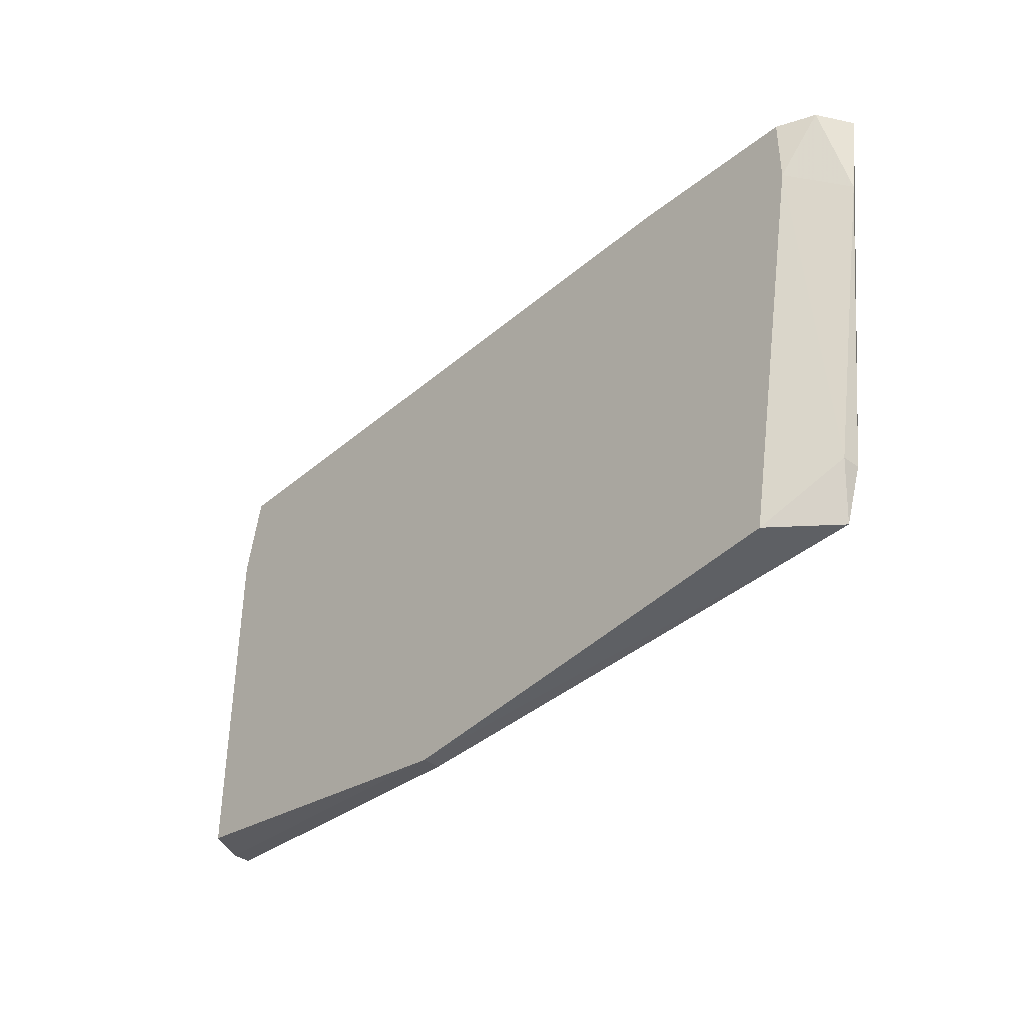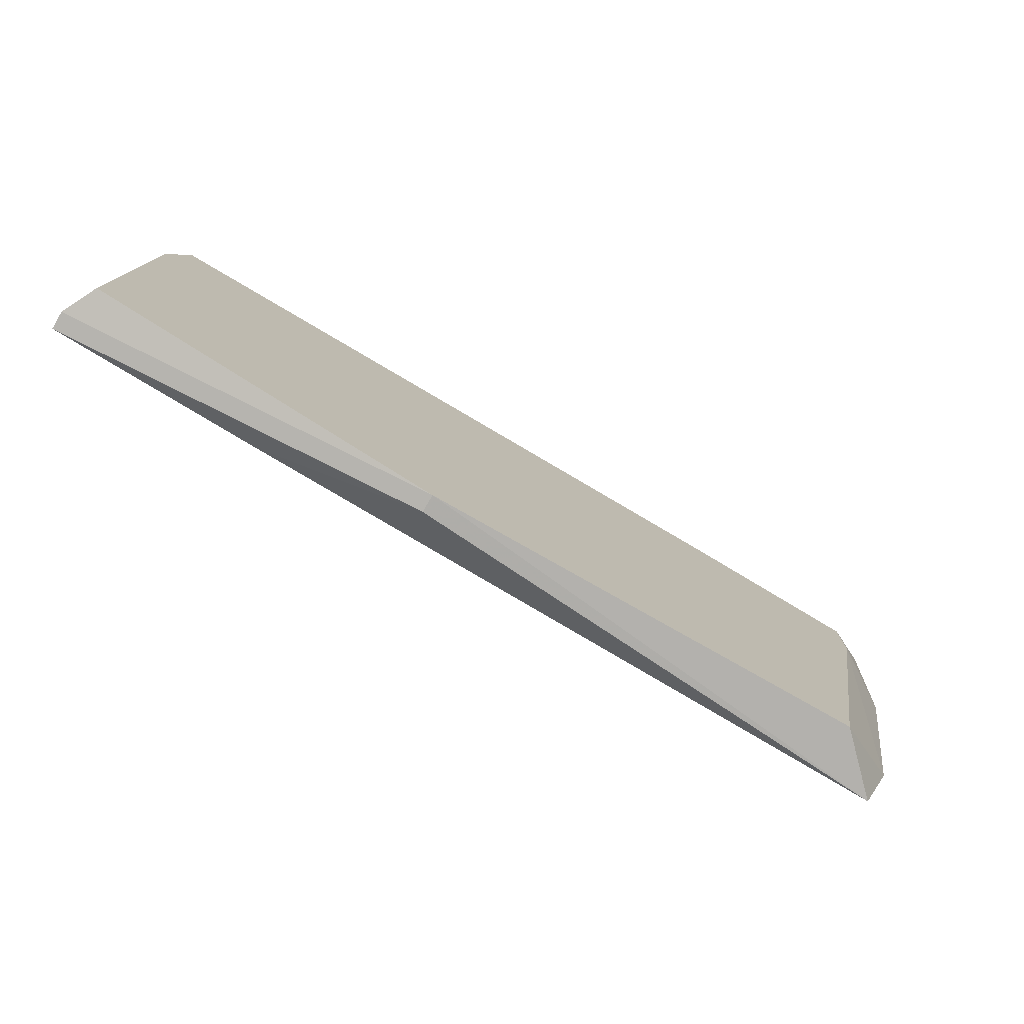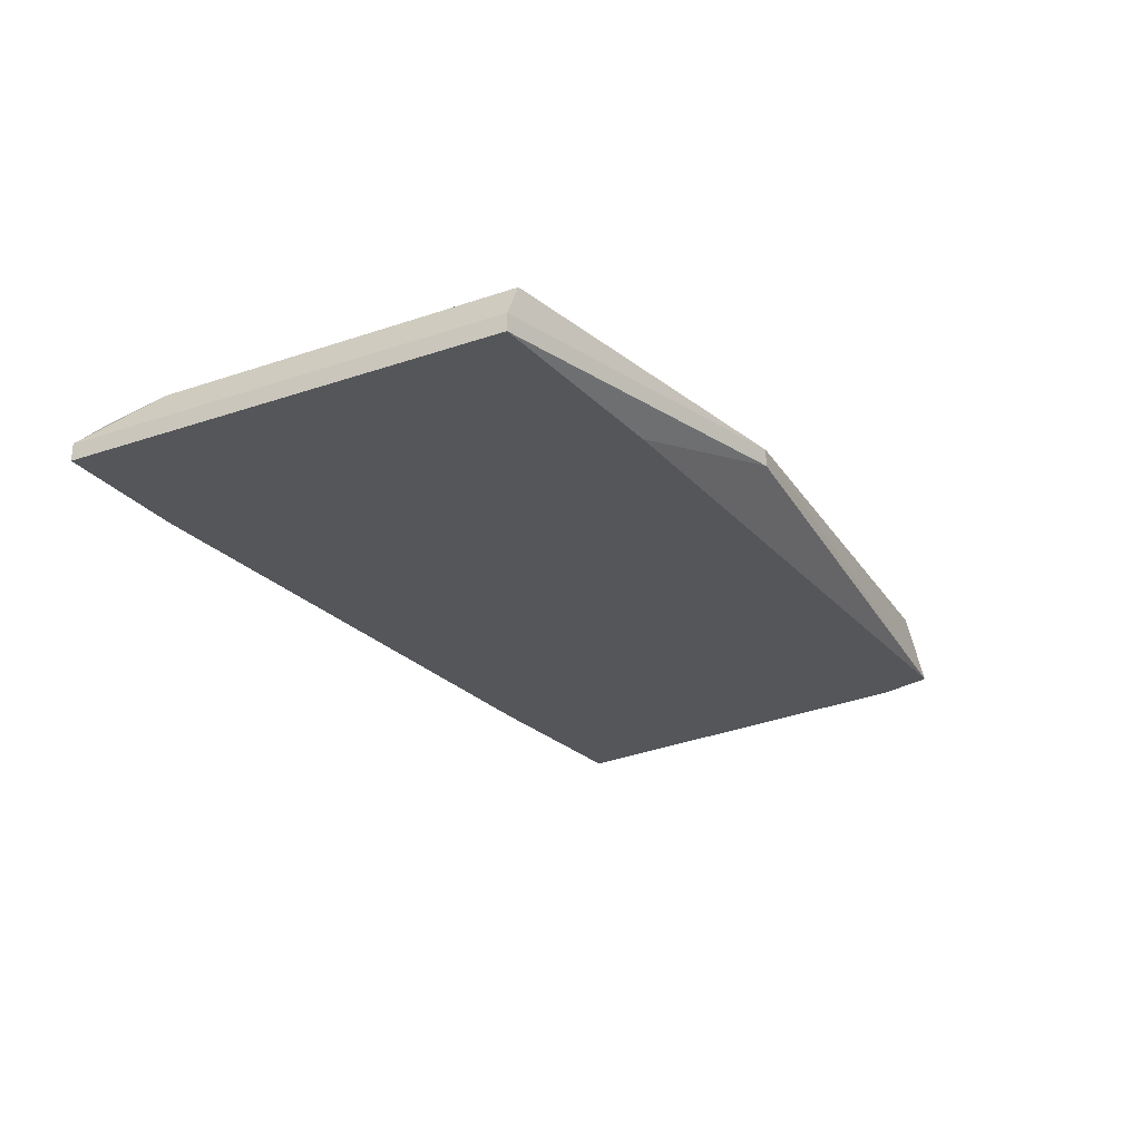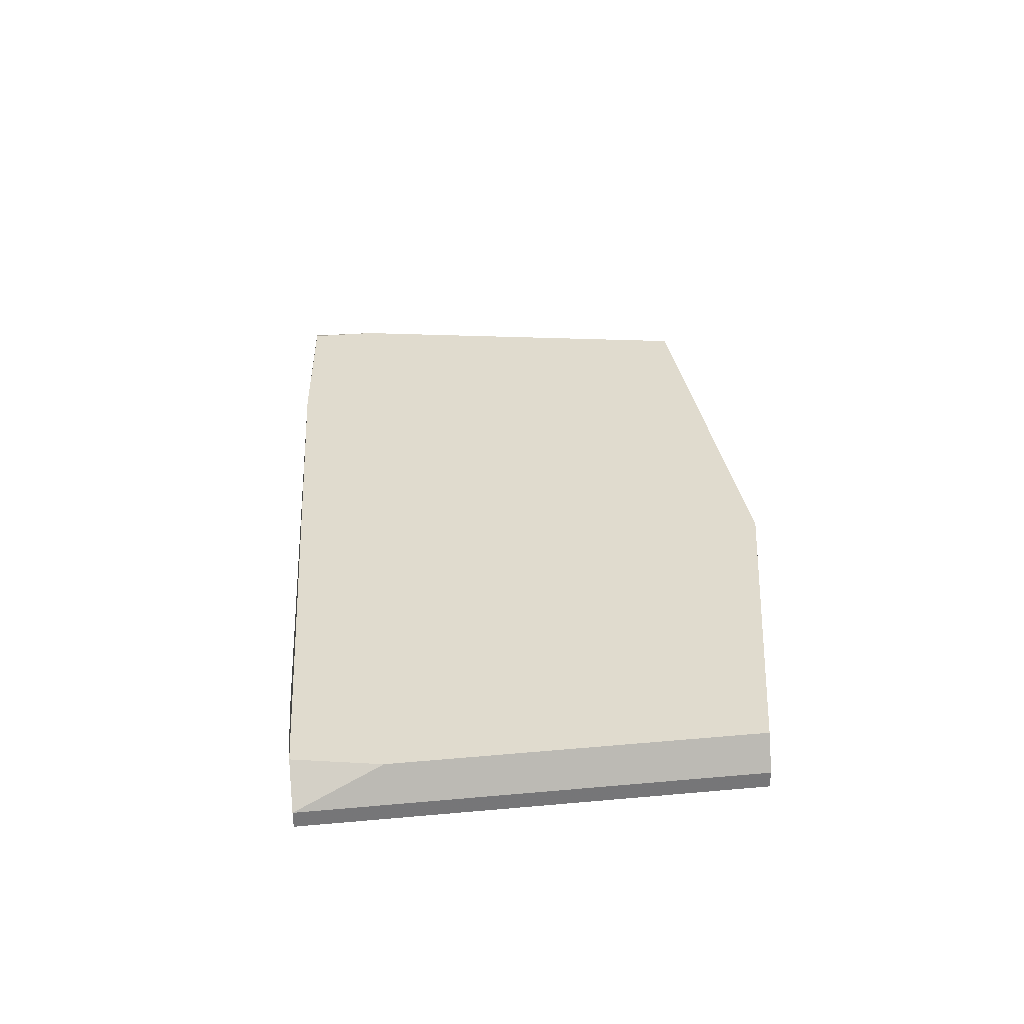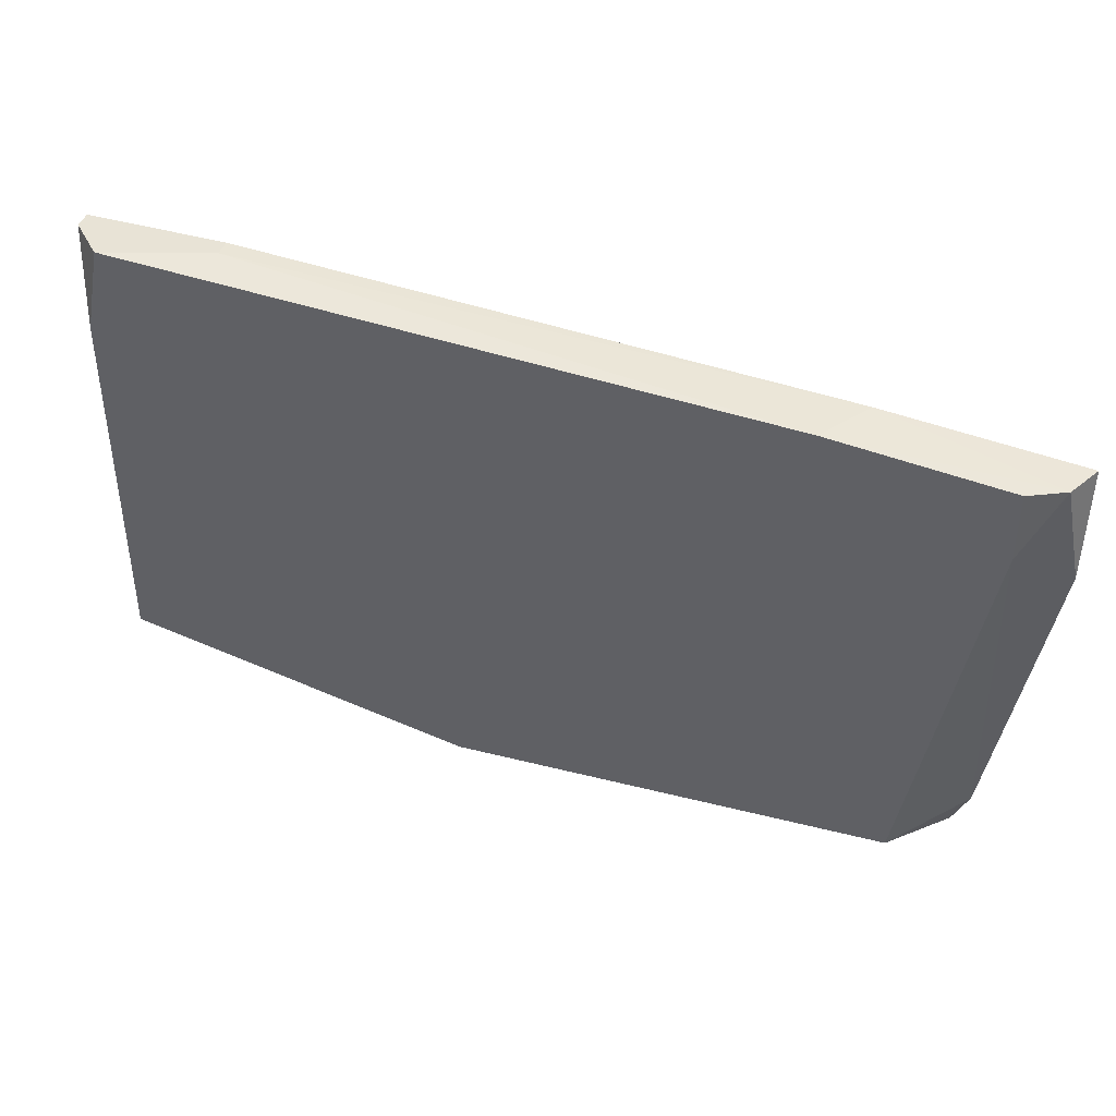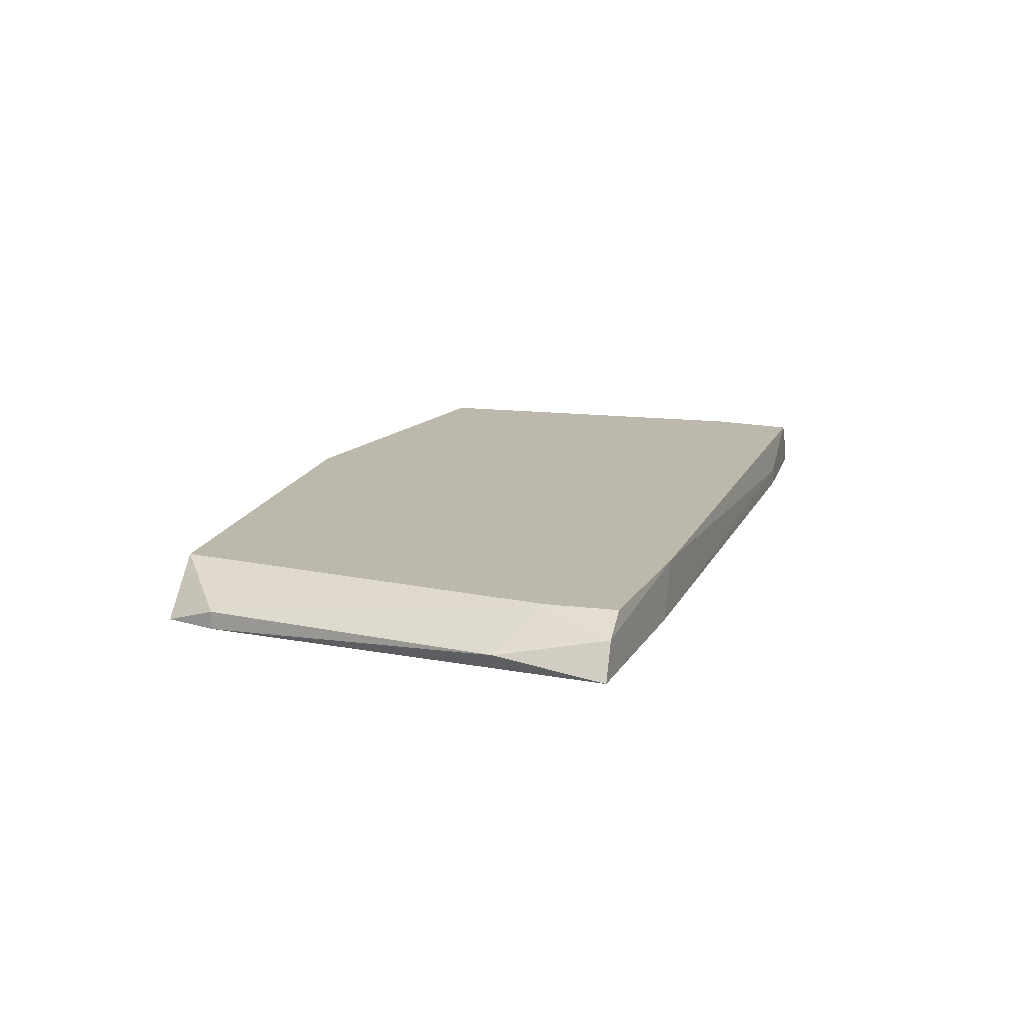
<metadata>
{"format":"obj","ext":"obj","renderer":"f3d","projection":"perspective","resolution":1024,"background":"white","views":[{"elev":-39.9,"azim":48.4,"up":"+Y"},{"elev":-78.0,"azim":-30.1,"up":"+Y"},{"elev":-25.7,"azim":-61.6,"up":"+Z"},{"elev":33.6,"azim":-97.0,"up":"+Z"},{"elev":41.8,"azim":19.1,"up":"+Y"},{"elev":14.7,"azim":104.9,"up":"+Z"}]}
</metadata>
<code>
v -0.007511 -0.008817 0.007507
v 0.0126 0.00795 0.007507
v -0.01556 0.009293 0.007507
v -0.01556 0.009293 0.008178
v -0.01556 -0.008146 0.007507
v -0.01556 -0.008146 0.008178
v 0.01529 -0.01016 0.009519
v -0.01489 0.005938 0.009519
v -0.01489 -0.008146 0.009519
v -0.01019 0.009293 0.007507
v -0.01019 0.009293 0.008178
v 0.01931 0.00728 0.008848
v 0.01126 0.00795 0.009519
v 0.0173 -0.01016 0.007507
v -0.001478 -0.01083 0.008848
v -0.001478 -0.01083 0.009519
v -0.01422 0.009293 0.009519
v 0.01797 0.004597 0.009519
v 0.01797 0.00728 0.009519
v 0.01797 -0.008146 0.007507
v 0.01797 -0.008146 0.008178
v 0.01998 0.00728 0.007507
v 0.01998 0.003256 0.008178
f 18 23 12
f 10 20 5
f 11 10 17
f 16 19 17
f 20 10 22
f 19 16 7
f 16 17 9
f 10 5 3
f 17 10 3
f 5 20 14
f 7 16 14
f 20 22 23
f 16 5 15
f 14 16 15
f 11 17 13
f 17 19 13
f 17 3 4
f 3 5 4
f 14 20 21
f 7 14 21
f 20 23 21
f 9 17 8
f 4 9 8
f 17 4 8
f 10 11 2
f 22 10 2
f 11 13 2
f 19 7 18
f 7 21 18
f 21 23 18
f 5 16 6
f 16 9 6
f 4 5 6
f 9 4 6
f 5 14 1
f 15 5 1
f 14 15 1
f 23 22 12
f 13 19 12
f 22 2 12
f 2 13 12
f 19 18 12

</code>
